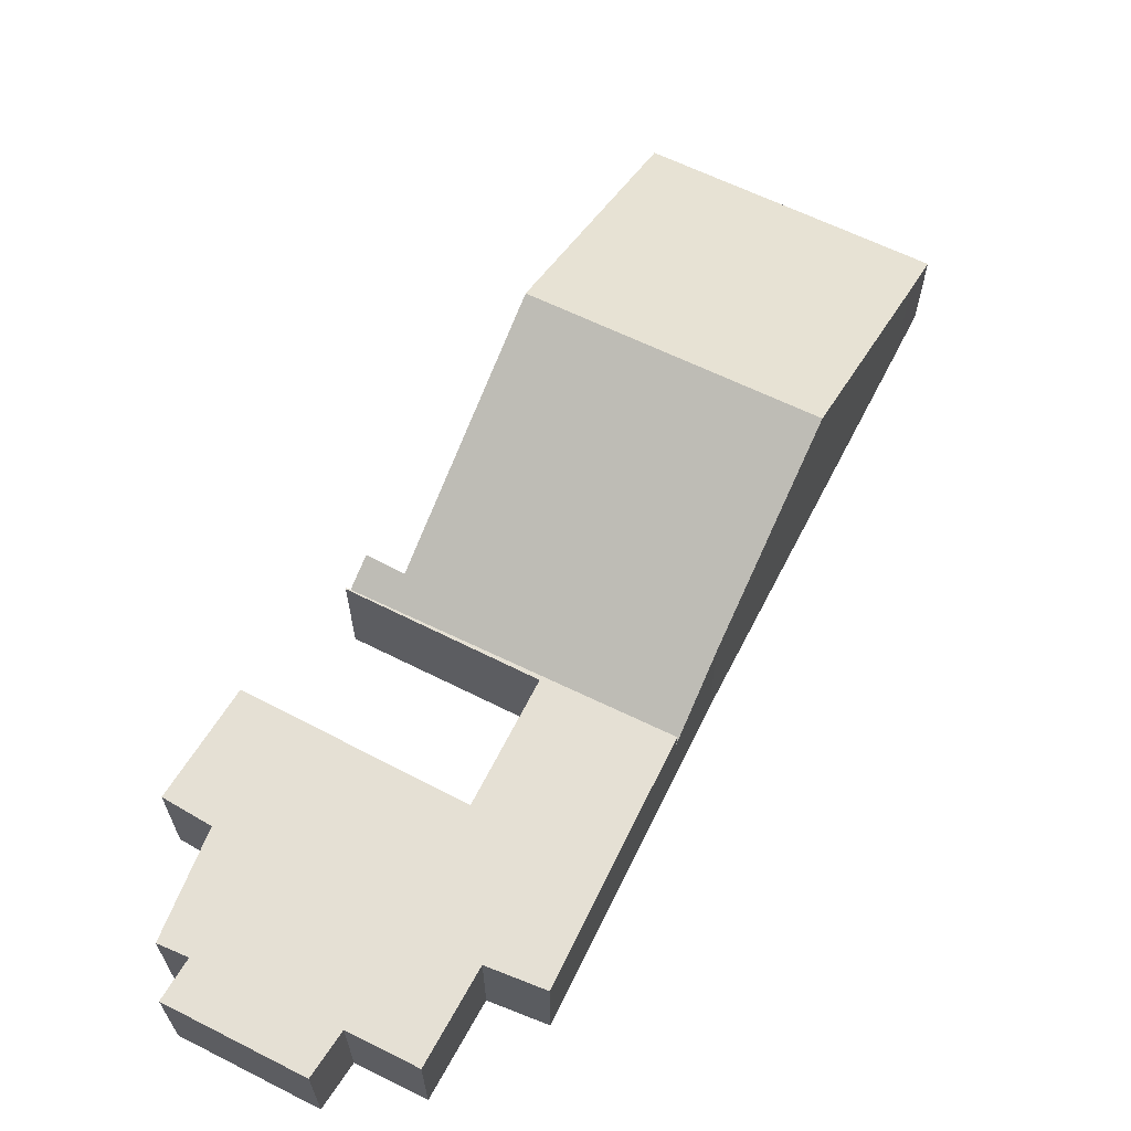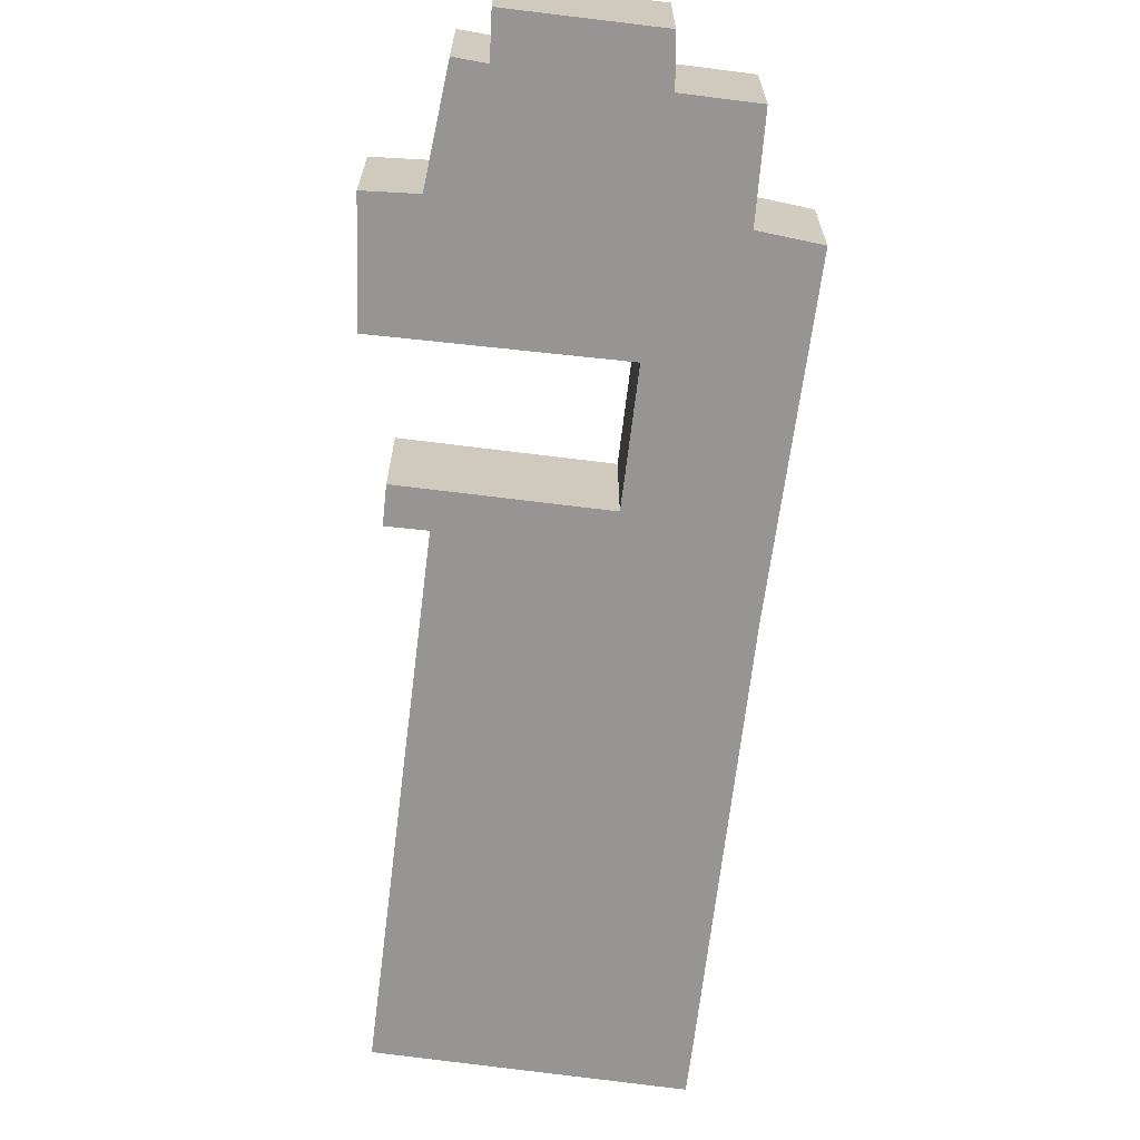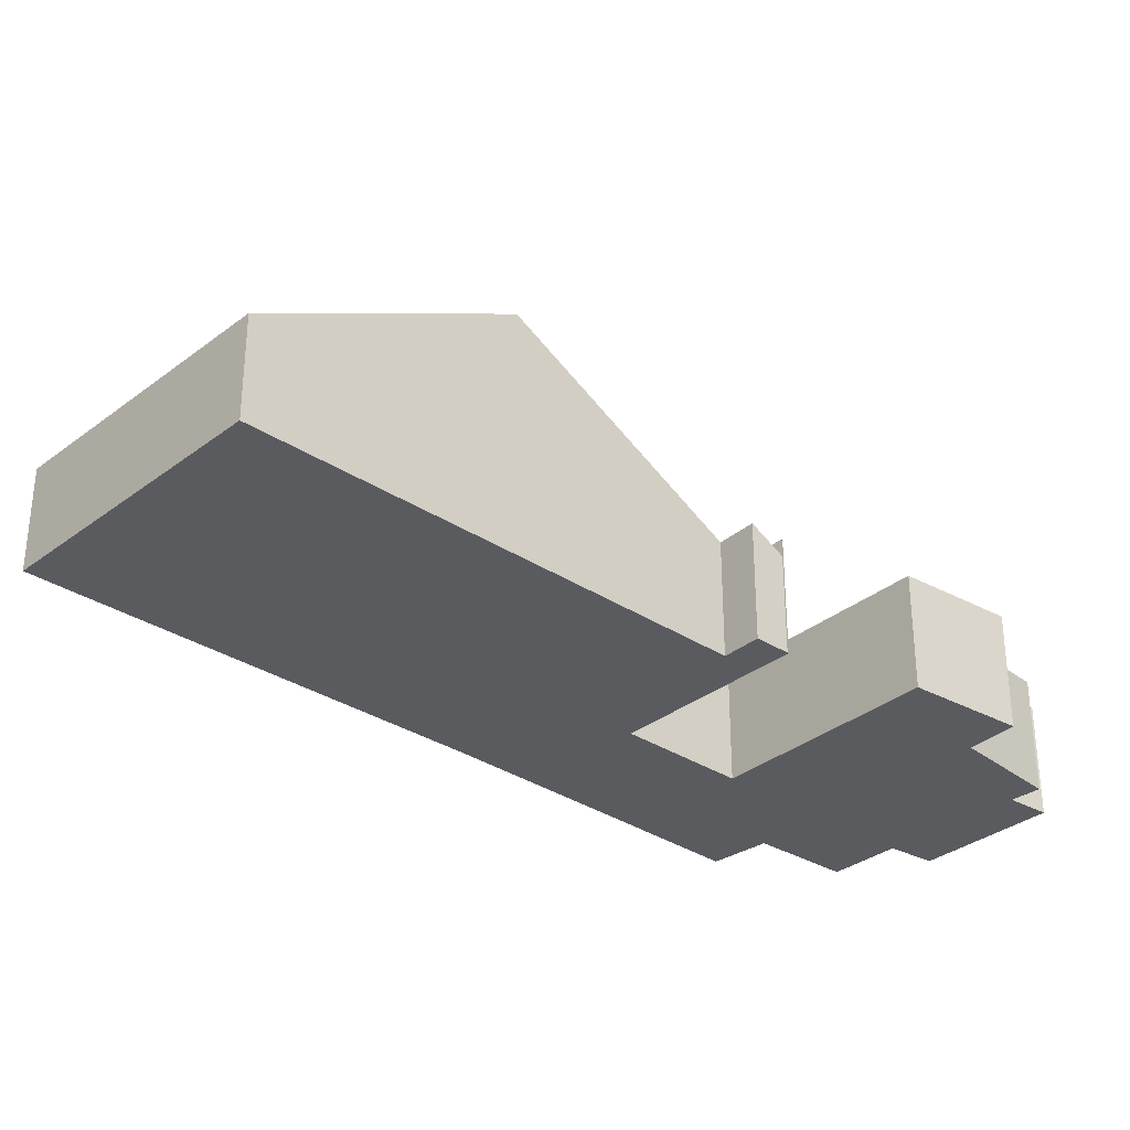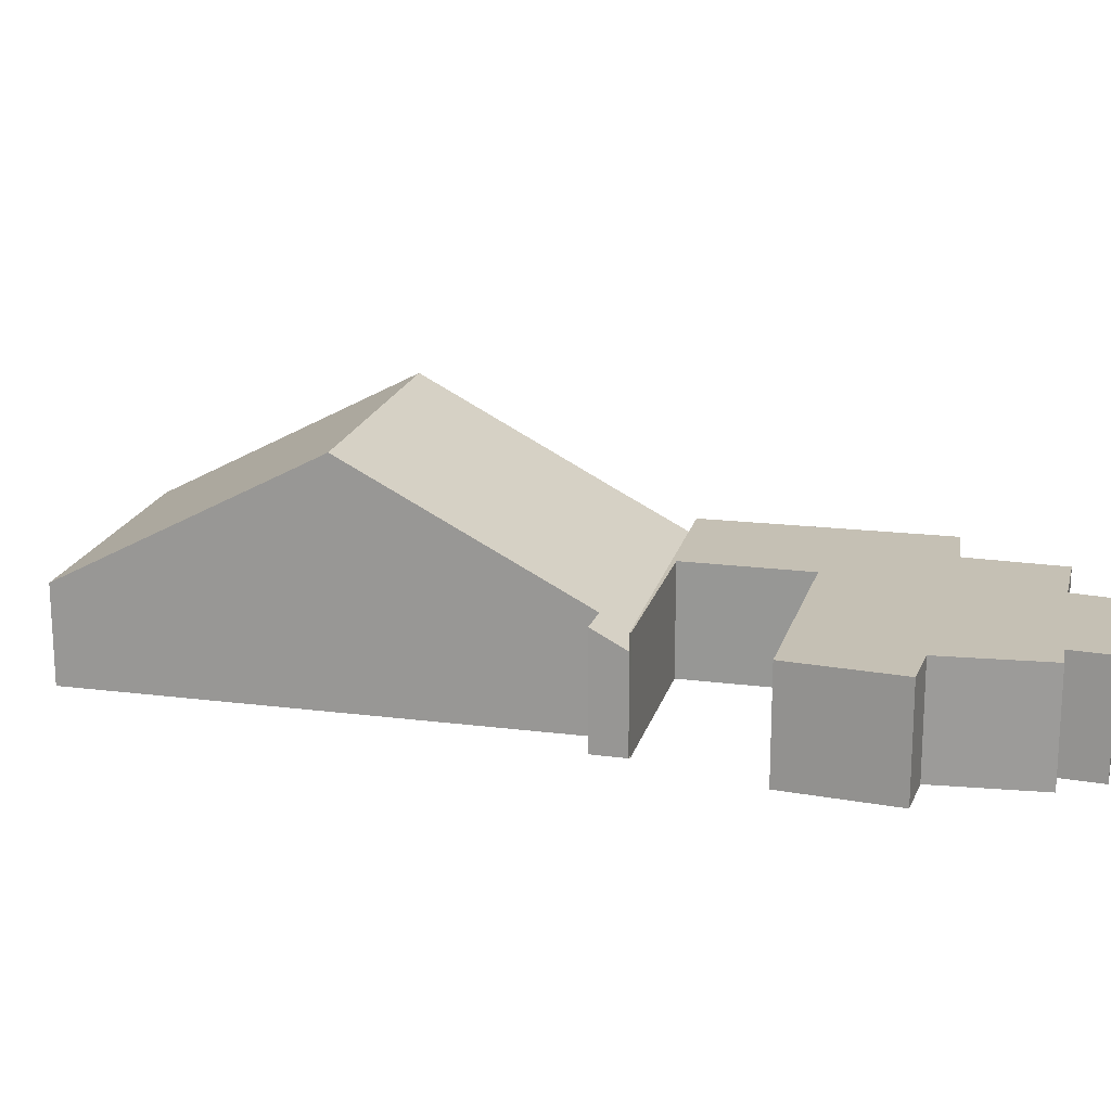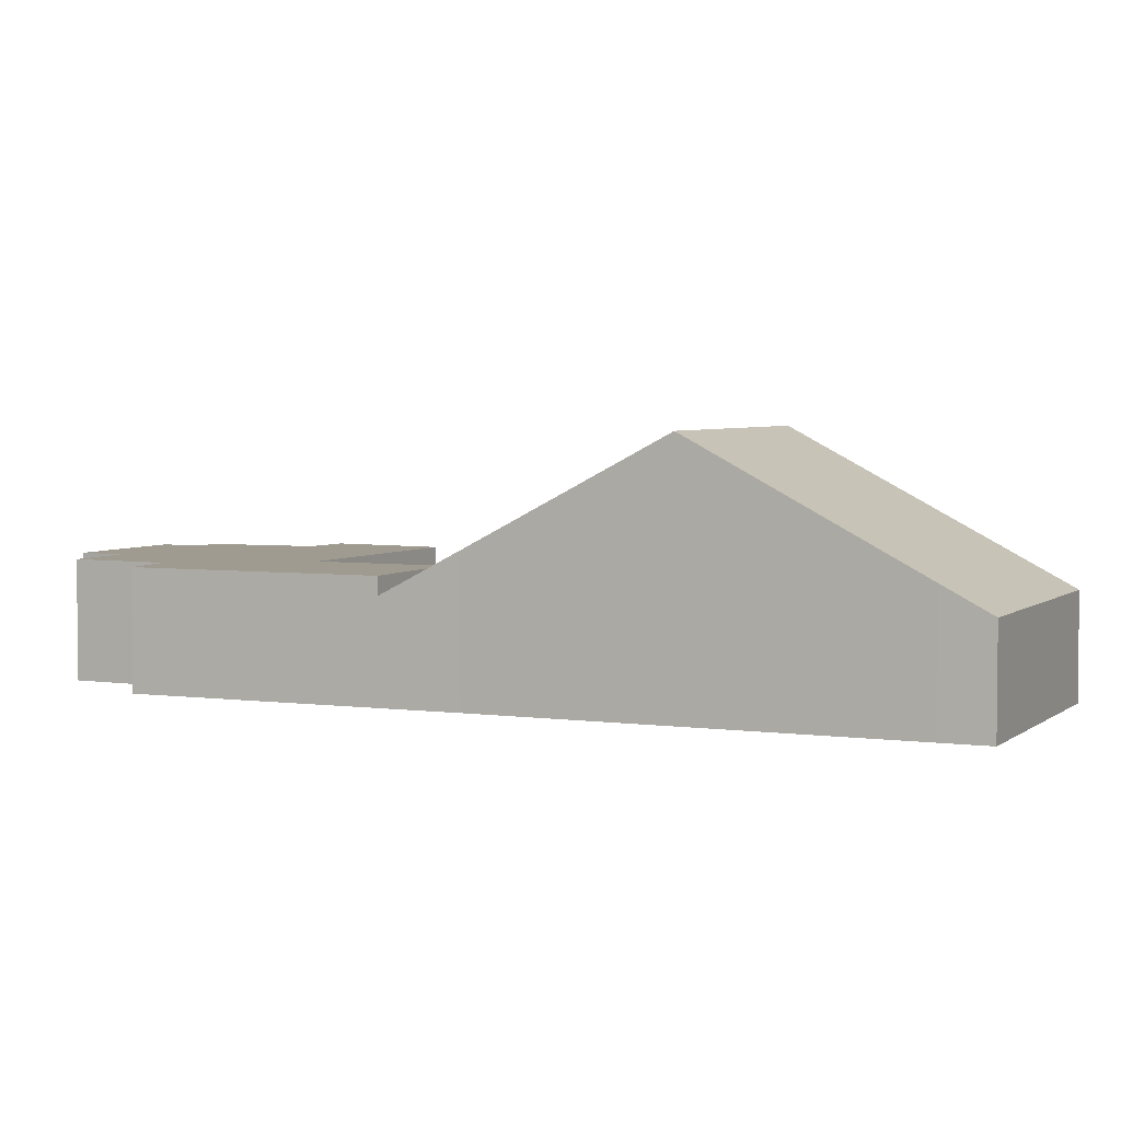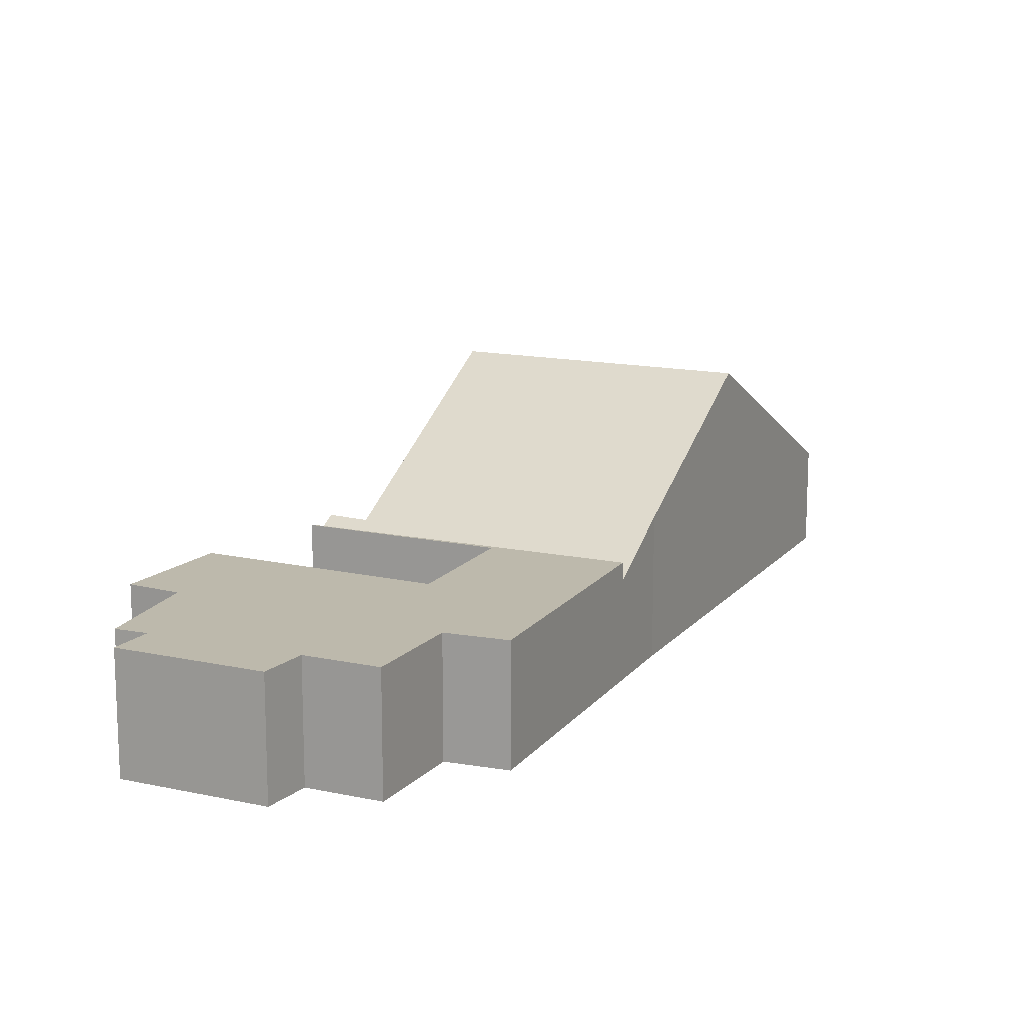
<metadata>
{"format":"obj","ext":"obj","renderer":"f3d","projection":"perspective","resolution":1024,"background":"white","views":[{"elev":65.6,"azim":175.7,"up":"+Y"},{"elev":-67.6,"azim":141.8,"up":"+Y"},{"elev":-32.3,"azim":16.4,"up":"+Y"},{"elev":18.4,"azim":72.8,"up":"+Y"},{"elev":4.0,"azim":-96.3,"up":"+Y"},{"elev":15.0,"azim":173.9,"up":"+Y"}]}
</metadata>
<code>
v  10.57 1.817 -5.659
v  9.587 2.156 -5.48
v  10.21 2.169 -5.088
v  5.312 1.817 -8.716
v  4.561 2.593 -7.437
v  2.64 4.514 -4.309
v  7.26 4.514 -1.622
v  4.65 1.869 2.705
v  0.461 2.334 -0.76
v  0 1.869 1.144e-16
v  4.65 -1.656e-16 2.705
v  7.26 9.932e-17 -1.622
v  9.587 3.356e-16 -5.48
v  10.21 3.116e-16 -5.088
v  10.57 3.465e-16 -5.659
v  0 0 0
v  5.312 5.337e-16 -8.716
v  4.561 4.554e-16 -7.437
v  2.64 2.638e-16 -4.309
v  0.461 4.654e-17 -0.76
v  10.57 2.145 -5.659
v  7.47 2.145 -7.553
v  5.312 2.145 -8.716
v  10.58 2.145 -5.68
v  7.687 2.145 -12.76
v  8.733 2.145 -9.629
v  12.37 2.145 -7.352
v  13.68 2.145 -9.116
v  8.705 2.145 -12.27
v  12.88 2.145 -9.672
v  9.74 2.145 -13.84
v  10.91 2.145 -13.13
v  13.27 2.145 -11.8
v  13.79 2.145 -11.53
v  11.47 2.145 -13.86
v  13.75 2.145 -12.47
v  13.79 7.062e-16 -11.53
v  13.27 7.228e-16 -11.8
v  13.75 7.636e-16 -12.47
v  11.47 8.485e-16 -13.86
v  10.91 8.043e-16 -13.13
v  9.74 8.472e-16 -13.84
v  8.705 7.511e-16 -12.27
v  7.687 7.816e-16 -12.76
v  10.58 3.478e-16 -5.68
v  7.47 4.625e-16 -7.553
v  13.68 5.582e-16 -9.116
v  12.88 5.922e-16 -9.672
v  8.733 5.896e-16 -9.629
v  12.37 4.502e-16 -7.352
g defaultobject
f 1 2 3
f 2 1 4
f 2 4 5
f 2 5 6
f 6 7 2
f 8 9 10
f 9 8 6
f 6 8 7
f 11 7 8
f 7 11 12
f 7 12 2
f 2 12 13
f 14 1 3
f 1 14 15
f 2 14 3
f 14 2 13
f 16 8 10
f 8 16 11
f 15 4 1
f 4 15 17
f 4 18 5
f 18 4 17
f 18 6 5
f 6 18 19
f 6 19 9
f 9 19 20
f 9 20 10
f 10 20 16
f 14 17 15
f 17 14 13
f 17 13 12
f 17 12 18
f 18 12 19
f 19 12 11
f 19 11 20
f 20 11 16
f 21 22 23
f 22 21 24
f 22 25 23
f 25 22 26
f 25 26 27
f 25 27 28
f 25 28 29
f 29 28 30
f 30 31 29
f 31 30 32
f 32 30 33
f 33 30 34
f 33 35 32
f 35 33 36
f 37 33 34
f 33 37 38
f 39 35 36
f 35 39 40
f 41 31 32
f 31 41 42
f 43 25 29
f 25 43 44
f 45 22 24
f 22 45 46
f 47 30 28
f 30 47 48
f 38 36 33
f 36 38 39
f 46 26 22
f 26 46 49
f 50 28 27
f 28 50 47
f 48 34 30
f 34 48 37
f 40 32 35
f 32 40 41
f 42 29 31
f 29 42 43
f 44 23 25
f 23 44 17
f 17 21 23
f 21 17 15
f 49 27 26
f 27 49 50
f 39 38 40
f 42 48 43
f 48 42 41
f 48 41 38
f 48 38 37
f 38 41 40
f 44 46 17
f 46 44 49
f 49 44 50
f 50 44 43
f 50 43 47
f 47 43 48
f 46 15 17
f 15 46 45

</code>
